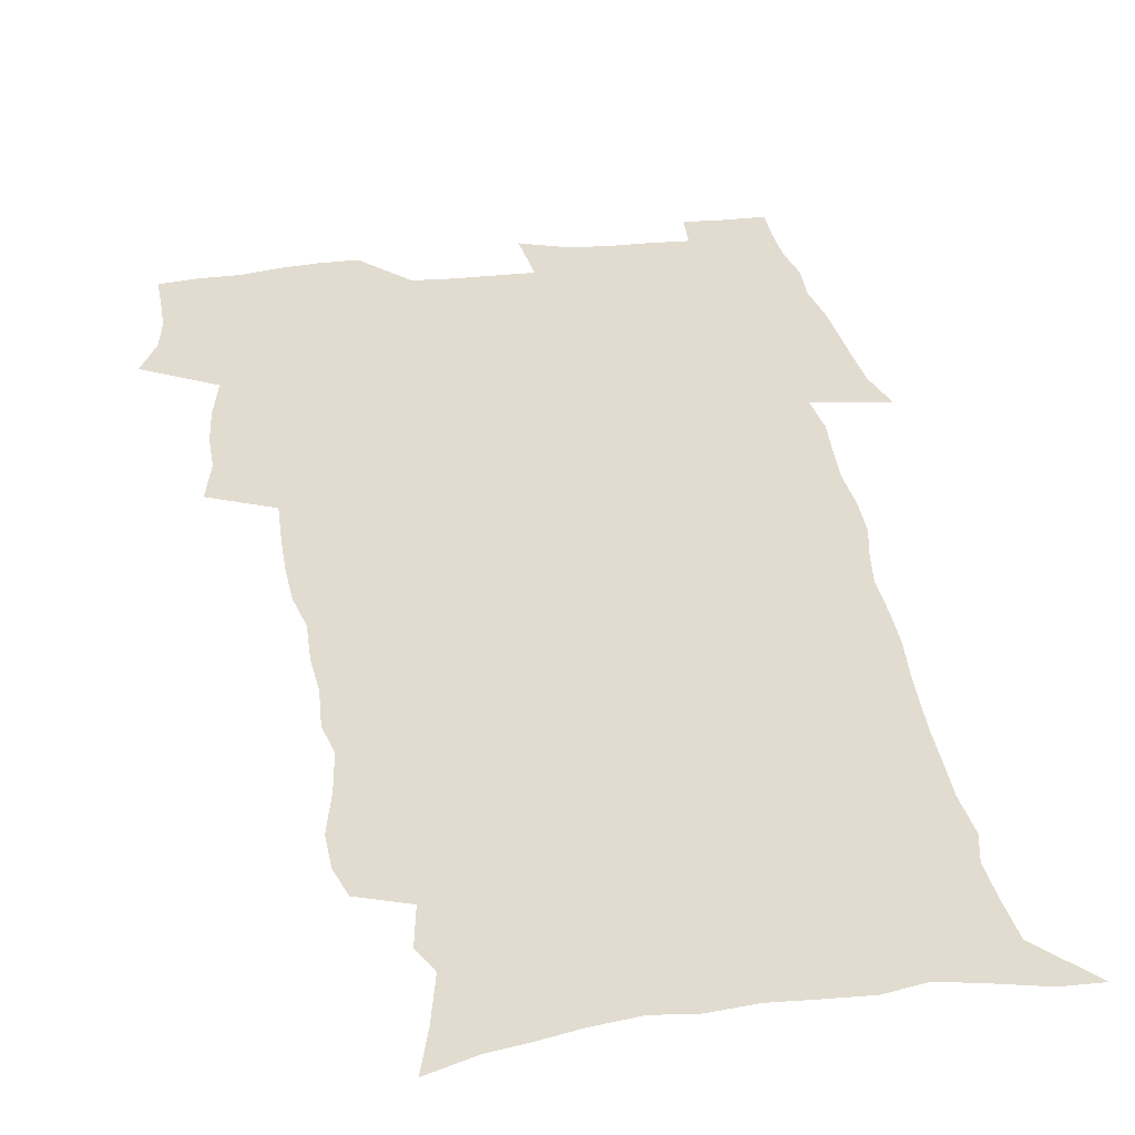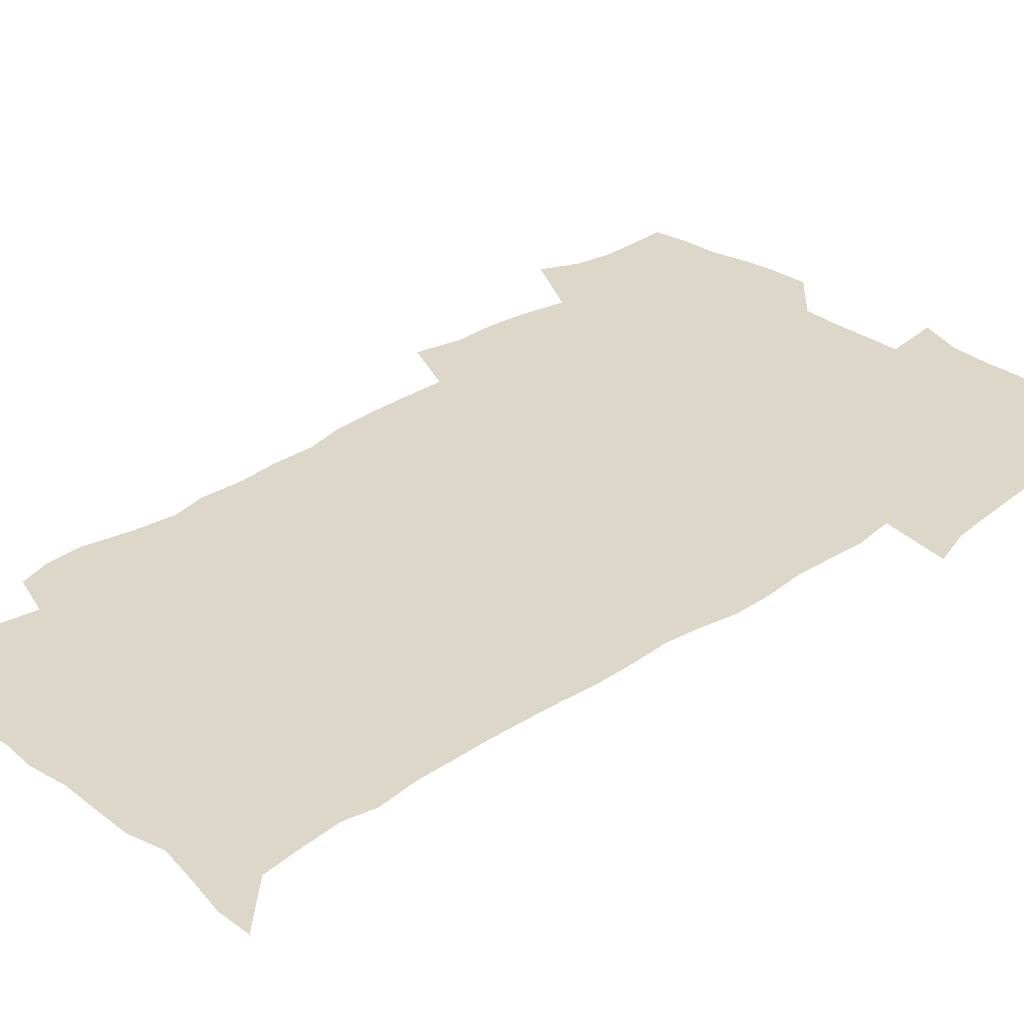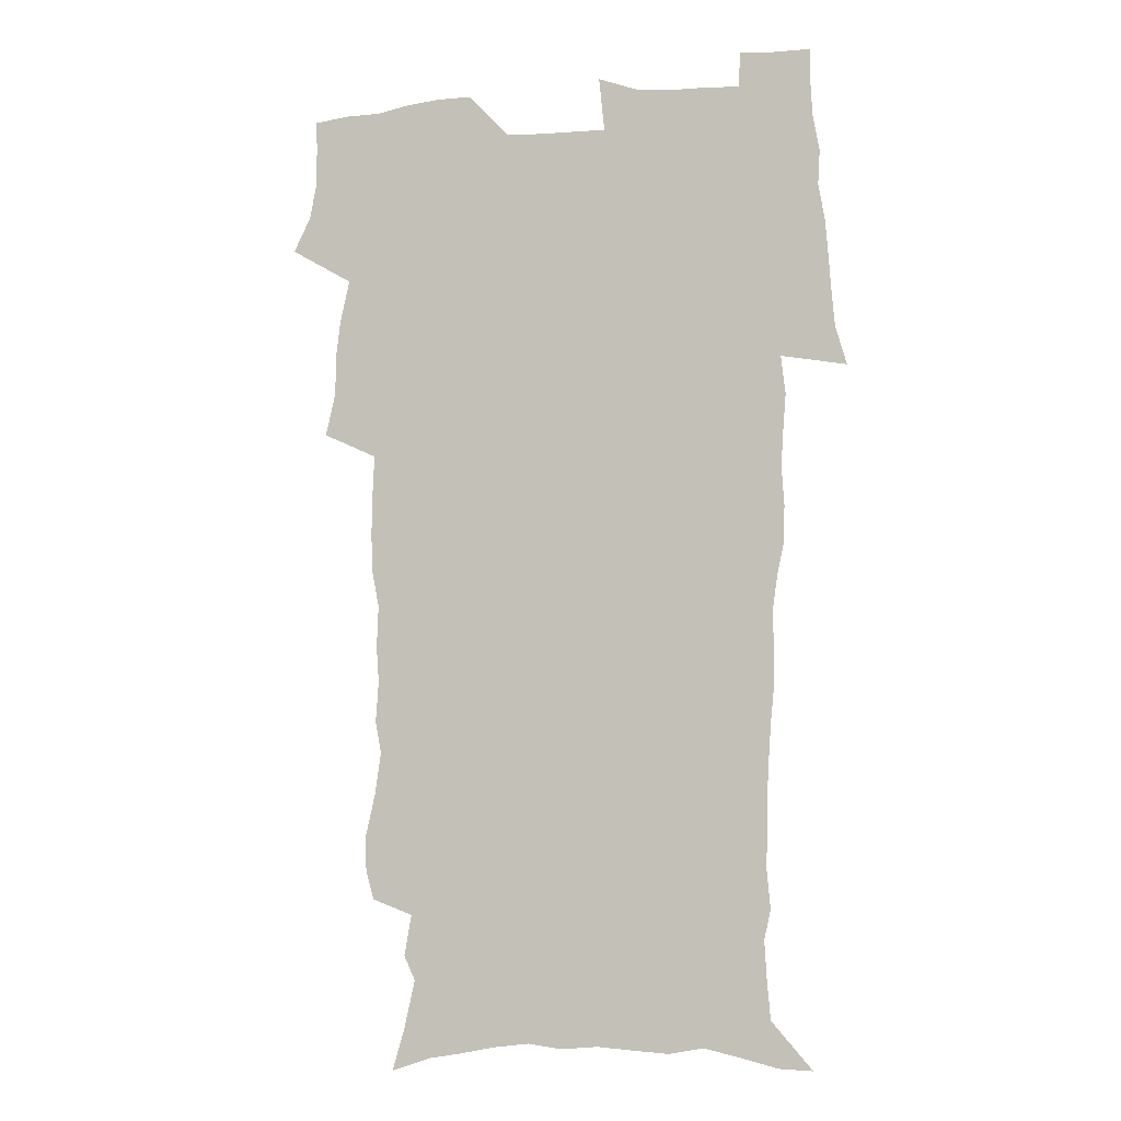
<metadata>
{"format":"obj","ext":"obj","renderer":"f3d","projection":"perspective","resolution":1024,"background":"white","views":[{"elev":34.2,"azim":-9.6,"up":"+Z"},{"elev":30.9,"azim":44.4,"up":"+Z"},{"elev":-6.1,"azim":15.5,"up":"+Y"}]}
</metadata>
<code>
v 470.1 524.5 0
v 477.5 539.4 0
v 480.2 554.1 0
v 480.4 568.8 0
v 480.2 583.5 0
v 486.3 439.6 0
v 490.6 458.2 0
v 490.7 474 0
v 492.6 490.8 0
v 496.8 508.9 0
v 497.7 523.7 0
v 496.4 538.7 0
v 497 553.3 0
v 498 567.4 0
v 494.7 585.3 0
v 510.9 234.3 0
v 507.4 246.7 0
v 507 261.5 0
v 511.2 280.1 0
v 513.7 297.8 0
v 511.1 311.2 0
v 512.4 328.7 0
v 511.3 344.3 0
v 512 362.3 0
v 509.1 377 0
v 508.4 393.6 0
v 508.7 411.1 0
v 509.5 428.9 0
v 508.1 444.7 0
v 509.9 461.6 0
v 508 476.3 0
v 510.9 493.3 0
v 512.4 508.9 0
v 513 523.7 0
v 511 538.9 0
v 513.9 553.3 0
v 512.2 568.7 0
v 509.9 585.4 0
v 520.3 161.5 0
v 525.4 179.2 0
v 530 200 0
v 525.2 210.4 0
v 528.3 227.8 0
v 529.9 244.9 0
v 532.8 262.9 0
v 533.1 278.3 0
v 532.3 292.8 0
v 532.6 308.5 0
v 531.2 322.9 0
v 530.8 338.5 0
v 530 353.8 0
v 529.9 370.1 0
v 529 385.6 0
v 527.8 400.9 0
v 526.9 416.5 0
v 528.1 433.5 0
v 527.1 448.6 0
v 528 464.6 0
v 526.9 479.3 0
v 529.2 495.3 0
v 528.1 509.8 0
v 528.1 524.5 0
v 528.9 539.1 0
v 528.5 553.7 0
v 526.7 569.9 0
v 524.1 588.1 0
v 537.3 167.3 0
v 536.7 178.7 0
v 544.7 205.8 0
v 544.4 220.2 0
v 545.1 235.9 0
v 548 254.1 0
v 548.6 269.7 0
v 548.6 284.7 0
v 549 300.4 0
v 547.8 314.3 0
v 546.8 328.9 0
v 548.8 347 0
v 547 360.3 0
v 546.3 375.5 0
v 545.8 390.8 0
v 544.6 405.5 0
v 544.1 420.8 0
v 543.1 435.5 0
v 543.6 451.2 0
v 544 466.6 0
v 544.2 481.5 0
v 544.3 496.1 0
v 544.3 510.5 0
v 544.9 524.7 0
v 544.5 538.8 0
v 544.3 552.6 0
v 541.2 570.9 0
v 538.4 589.5 0
v 550.5 169.5 0
v 555.3 189.7 0
v 559.2 210.2 0
v 561.2 227.9 0
v 563 245.1 0
v 563.4 260.1 0
v 563 274.3 0
v 563.2 289.5 0
v 562.7 303.8 0
v 562 318.3 0
v 561.8 333.5 0
v 561.3 347.8 0
v 561.6 364 0
v 561.2 379 0
v 560.3 393.4 0
v 560.9 409.6 0
v 560 423.7 0
v 559.6 438.5 0
v 559.3 453.3 0
v 559.7 468.3 0
v 559.9 482.8 0
v 559.7 496.9 0
v 559.6 511 0
v 559.4 525 0
v 559.3 538.9 0
v 558.4 553.3 0
v 556.2 570.2 0
v 553.2 589.5 0
v 565.5 172.6 0
v 570.1 192.6 0
v 574.4 215.9 0
v 575.5 232.2 0
v 576.1 247.4 0
v 576.6 262.6 0
v 576.8 277.9 0
v 576.3 291.7 0
v 575.9 306.2 0
v 576 321.6 0
v 576 336.7 0
v 576 351.5 0
v 576.4 367.8 0
v 575.6 381.7 0
v 574.3 395.2 0
v 574.7 410.7 0
v 574 424.7 0
v 574.7 440.8 0
v 574.3 454.9 0
v 574.1 469.1 0
v 574 483.3 0
v 573.8 497.3 0
v 574 511.4 0
v 574.1 525.2 0
v 573.9 538.9 0
v 572.6 554 0
v 570.5 571 0
v 581 174.6 0
v 583 189.2 0
v 587.1 215.4 0
v 588.8 234.5 0
v 589.4 250.2 0
v 589.1 263.2 0
v 589.6 279.5 0
v 589.3 293.4 0
v 589.2 308.3 0
v 589.6 324.2 0
v 589.3 338.2 0
v 589 350.9 0
v 589.5 369.2 0
v 589.7 384.1 0
v 588.8 397.5 0
v 588.5 411.7 0
v 587.5 425 0
v 588.4 441.3 0
v 588.4 455.7 0
v 588.3 469.8 0
v 588.3 483.9 0
v 588.3 497.9 0
v 588.5 511.8 0
v 588.1 525.6 0
v 587.9 539.2 0
v 587.1 553.9 0
v 585.8 569.8 0
v 595.6 172.7 0
v 598.5 194.5 0
v 600.4 216 0
v 601.5 235.3 0
v 601.9 250.5 0
v 601.7 263.6 0
v 602.3 280.5 0
v 602.2 294.4 0
v 602.3 309.9 0
v 602.3 323.9 0
v 602.4 338.2 0
v 602.7 353.6 0
v 602.6 368.3 0
v 602.6 384.9 0
v 602.5 398.5 0
v 602.3 412.8 0
v 602.1 426.9 0
v 602.2 441.4 0
v 602.4 456.4 0
v 602.5 470.5 0
v 602.3 484.2 0
v 602.4 498.4 0
v 602.5 512.2 0
v 602.2 525.8 0
v 601.7 540.1 0
v 601.4 554.2 0
v 600.5 569.7 0
v 611.4 174.1 0
v 613 197.3 0
v 613.6 214.9 0
v 614.2 234.4 0
v 614.4 251 0
v 614.7 265.4 0
v 615.1 279.5 0
v 615.2 295.5 0
v 615.1 310 0
v 615.2 325.1 0
v 615.4 337.2 0
v 616 355.3 0
v 615.9 369.5 0
v 616.1 383.5 0
v 615.9 398.8 0
v 615.9 412.7 0
v 615.9 427.7 0
v 616 441.5 0
v 616 456.9 0
v 616.1 470.5 0
v 616.1 484.3 0
v 616.2 498.3 0
v 616.2 512.3 0
v 616.1 526 0
v 616.1 539.6 0
v 615.7 554.3 0
v 615.2 569.3 0
v 612.8 592.4 0
v 626.8 173 0
v 626.9 197.1 0
v 626.9 216.7 0
v 627.1 233.2 0
v 627.3 248.8 0
v 627.4 263.7 0
v 628.3 277.3 0
v 627.8 295.7 0
v 628 310.1 0
v 628.4 324.1 0
v 628.8 340.3 0
v 628.9 355.3 0
v 629.1 369.4 0
v 629.4 383.5 0
v 629.4 398.4 0
v 629.6 412.7 0
v 629.9 426.8 0
v 629.9 441.6 0
v 630 456 0
v 629.9 470.3 0
v 629.9 484.3 0
v 630.5 498 0
v 630 512.4 0
v 630.2 526.1 0
v 630.1 540 0
v 630 554.3 0
v 629.8 570.2 0
v 630.5 586.1 0
v 642.1 172 0
v 641.2 194.6 0
v 640.2 215.7 0
v 639.9 232.6 0
v 640.6 246.4 0
v 641.5 259.5 0
v 641.2 277.1 0
v 641.2 292.6 0
v 640.9 308.6 0
v 641.9 321.9 0
v 641.7 339.1 0
v 642.1 353.7 0
v 642.3 368.4 0
v 642.9 382.4 0
v 643.5 396.7 0
v 643.6 411.6 0
v 643.7 426.4 0
v 644.1 440.6 0
v 644.2 455.2 0
v 644.2 469.7 0
v 644.5 483.7 0
v 644.5 498 0
v 644.9 511.9 0
v 644.3 526.3 0
v 644.3 540.2 0
v 644.5 554.6 0
v 644.7 570.5 0
v 645.6 584.7 0
v 656.8 174.8 0
v 655.6 192.8 0
v 653.8 213 0
v 653.4 229.5 0
v 653.9 244.3 0
v 653.8 260.4 0
v 654.9 274 0
v 654.4 290.6 0
v 655 305.2 0
v 654.8 321.3 0
v 655.9 335.5 0
v 656.5 350.2 0
v 656.6 365.5 0
v 656.6 380.8 0
v 657.8 394.8 0
v 658.1 409.8 0
v 658.2 424.8 0
v 658.5 439.5 0
v 658.6 454.2 0
v 659 468.6 0
v 659.2 483.1 0
v 658.5 497.8 0
v 659 511.8 0
v 658.9 526.1 0
v 659.1 540.4 0
v 659.1 554.7 0
v 659.6 569.5 0
v 660.2 584.5 0
v 672.3 171.4 0
v 671.6 187.2 0
v 669.2 207.1 0
v 668.3 224.2 0
v 668.5 239.6 0
v 668.5 255.2 0
v 668.8 270.2 0
v 668.5 286.2 0
v 669.1 301.3 0
v 668.8 317.4 0
v 669.8 332 0
v 670.7 346.8 0
v 671 362.2 0
v 672.5 376.5 0
v 674.9 390.3 0
v 673.7 406.8 0
v 674.7 421.6 0
v 674.1 437.3 0
v 674.9 451.9 0
v 674.9 467 0
v 675.2 481.7 0
v 674.8 496.6 0
v 673.7 511.4 0
v 674.7 525.7 0
v 673.2 540.6 0
v 673.6 554.4 0
v 674.1 568.4 0
v 675 583.7 0
v 676 598.7 0
v 688.4 167.4 0
v 685.2 186.8 0
v 683.7 203.3 0
v 682.8 219.6 0
v 685.5 232 0
v 684 249 0
v 684.4 263.8 0
v 684.6 279.2 0
v 685.4 294.1 0
v 686.4 309.1 0
v 687.8 323.8 0
v 688 339.7 0
v 687.7 356.3 0
v 689.7 370.8 0
v 692.7 384.9 0
v 693.1 400.8 0
v 692 417.7 0
v 693 433 0
v 694.1 448.2 0
v 692.2 464.7 0
v 693.4 479.3 0
v 694.3 494 0
v 691.6 509.8 0
v 691.8 524.5 0
v 689.8 539.7 0
v 688.9 554.2 0
v 688.5 568.3 0
v 689.8 582.7 0
v 690.9 597.6 0
v 702.6 166.9 0
v 720.4 459.6 0
v 715.5 476.3 0
v 714.2 491.6 0
v 713.1 506.9 0
v 711.8 522.2 0
v 709.1 538.1 0
v 709.9 552.9 0
v 707.1 568.2 0
v 706.3 582.9 0
v 706.6 597.6 0
f 10 11 1
f 1 11 2
f 11 12 2
f 2 12 3
f 12 13 3
f 3 13 4
f 13 14 4
f 4 14 5
f 14 15 5
f 28 29 6
f 6 29 7
f 29 30 7
f 7 30 8
f 30 31 8
f 8 31 9
f 31 32 9
f 9 32 10
f 32 33 10
f 10 33 11
f 33 34 11
f 11 34 12
f 34 35 12
f 12 35 13
f 35 36 13
f 13 36 14
f 36 37 14
f 14 37 15
f 37 38 15
f 43 44 16
f 16 44 17
f 44 45 17
f 17 45 18
f 45 46 18
f 18 46 19
f 46 47 19
f 19 47 20
f 47 48 20
f 20 48 21
f 48 49 21
f 21 49 22
f 49 50 22
f 22 50 23
f 50 51 23
f 23 51 24
f 51 52 24
f 24 52 25
f 52 53 25
f 25 53 26
f 53 54 26
f 26 54 27
f 54 55 27
f 27 55 28
f 55 56 28
f 28 56 29
f 56 57 29
f 29 57 30
f 57 58 30
f 30 58 31
f 58 59 31
f 31 59 32
f 59 60 32
f 32 60 33
f 60 61 33
f 33 61 34
f 61 62 34
f 34 62 35
f 62 63 35
f 35 63 36
f 63 64 36
f 36 64 37
f 64 65 37
f 37 65 38
f 65 66 38
f 39 67 40
f 67 68 40
f 40 68 41
f 68 69 41
f 41 69 42
f 69 70 42
f 42 70 43
f 70 71 43
f 43 71 44
f 71 72 44
f 44 72 45
f 72 73 45
f 45 73 46
f 73 74 46
f 46 74 47
f 74 75 47
f 47 75 48
f 75 76 48
f 48 76 49
f 76 77 49
f 49 77 50
f 77 78 50
f 50 78 51
f 78 79 51
f 51 79 52
f 79 80 52
f 52 80 53
f 80 81 53
f 53 81 54
f 81 82 54
f 54 82 55
f 82 83 55
f 55 83 56
f 83 84 56
f 56 84 57
f 84 85 57
f 57 85 58
f 85 86 58
f 58 86 59
f 86 87 59
f 59 87 60
f 87 88 60
f 60 88 61
f 88 89 61
f 61 89 62
f 89 90 62
f 62 90 63
f 90 91 63
f 63 91 64
f 91 92 64
f 64 92 65
f 92 93 65
f 65 93 66
f 93 94 66
f 67 95 68
f 95 96 68
f 68 96 69
f 96 97 69
f 69 97 70
f 97 98 70
f 70 98 71
f 98 99 71
f 71 99 72
f 99 100 72
f 72 100 73
f 100 101 73
f 73 101 74
f 101 102 74
f 74 102 75
f 102 103 75
f 75 103 76
f 103 104 76
f 76 104 77
f 104 105 77
f 77 105 78
f 105 106 78
f 78 106 79
f 106 107 79
f 79 107 80
f 107 108 80
f 80 108 81
f 108 109 81
f 81 109 82
f 109 110 82
f 82 110 83
f 110 111 83
f 83 111 84
f 111 112 84
f 84 112 85
f 112 113 85
f 85 113 86
f 113 114 86
f 86 114 87
f 114 115 87
f 87 115 88
f 115 116 88
f 88 116 89
f 116 117 89
f 89 117 90
f 117 118 90
f 90 118 91
f 118 119 91
f 91 119 92
f 119 120 92
f 92 120 93
f 120 121 93
f 93 121 94
f 121 122 94
f 95 123 96
f 123 124 96
f 96 124 97
f 124 125 97
f 97 125 98
f 125 126 98
f 98 126 99
f 126 127 99
f 99 127 100
f 127 128 100
f 100 128 101
f 128 129 101
f 101 129 102
f 129 130 102
f 102 130 103
f 130 131 103
f 103 131 104
f 131 132 104
f 104 132 105
f 132 133 105
f 105 133 106
f 133 134 106
f 106 134 107
f 134 135 107
f 107 135 108
f 135 136 108
f 108 136 109
f 136 137 109
f 109 137 110
f 137 138 110
f 110 138 111
f 138 139 111
f 111 139 112
f 139 140 112
f 112 140 113
f 140 141 113
f 113 141 114
f 141 142 114
f 114 142 115
f 142 143 115
f 115 143 116
f 143 144 116
f 116 144 117
f 144 145 117
f 117 145 118
f 145 146 118
f 118 146 119
f 146 147 119
f 119 147 120
f 147 148 120
f 120 148 121
f 148 149 121
f 121 149 122
f 123 150 124
f 150 151 124
f 124 151 125
f 151 152 125
f 125 152 126
f 152 153 126
f 126 153 127
f 153 154 127
f 127 154 128
f 154 155 128
f 128 155 129
f 155 156 129
f 129 156 130
f 156 157 130
f 130 157 131
f 157 158 131
f 131 158 132
f 158 159 132
f 132 159 133
f 159 160 133
f 133 160 134
f 160 161 134
f 134 161 135
f 161 162 135
f 135 162 136
f 162 163 136
f 136 163 137
f 163 164 137
f 137 164 138
f 164 165 138
f 138 165 139
f 165 166 139
f 139 166 140
f 166 167 140
f 140 167 141
f 167 168 141
f 141 168 142
f 168 169 142
f 142 169 143
f 169 170 143
f 143 170 144
f 170 171 144
f 144 171 145
f 171 172 145
f 145 172 146
f 172 173 146
f 146 173 147
f 173 174 147
f 147 174 148
f 174 175 148
f 148 175 149
f 175 176 149
f 150 177 151
f 177 178 151
f 151 178 152
f 178 179 152
f 152 179 153
f 179 180 153
f 153 180 154
f 180 181 154
f 154 181 155
f 181 182 155
f 155 182 156
f 182 183 156
f 156 183 157
f 183 184 157
f 157 184 158
f 184 185 158
f 158 185 159
f 185 186 159
f 159 186 160
f 186 187 160
f 160 187 161
f 187 188 161
f 161 188 162
f 188 189 162
f 162 189 163
f 189 190 163
f 163 190 164
f 190 191 164
f 164 191 165
f 191 192 165
f 165 192 166
f 192 193 166
f 166 193 167
f 193 194 167
f 167 194 168
f 194 195 168
f 168 195 169
f 195 196 169
f 169 196 170
f 196 197 170
f 170 197 171
f 197 198 171
f 171 198 172
f 198 199 172
f 172 199 173
f 199 200 173
f 173 200 174
f 200 201 174
f 174 201 175
f 201 202 175
f 175 202 176
f 202 203 176
f 177 204 178
f 204 205 178
f 178 205 179
f 205 206 179
f 179 206 180
f 206 207 180
f 180 207 181
f 207 208 181
f 181 208 182
f 208 209 182
f 182 209 183
f 209 210 183
f 183 210 184
f 210 211 184
f 184 211 185
f 211 212 185
f 185 212 186
f 212 213 186
f 186 213 187
f 213 214 187
f 187 214 188
f 214 215 188
f 188 215 189
f 215 216 189
f 189 216 190
f 216 217 190
f 190 217 191
f 217 218 191
f 191 218 192
f 218 219 192
f 192 219 193
f 219 220 193
f 193 220 194
f 220 221 194
f 194 221 195
f 221 222 195
f 195 222 196
f 222 223 196
f 196 223 197
f 223 224 197
f 197 224 198
f 224 225 198
f 198 225 199
f 225 226 199
f 199 226 200
f 226 227 200
f 200 227 201
f 227 228 201
f 201 228 202
f 228 229 202
f 202 229 203
f 229 230 203
f 204 232 205
f 232 233 205
f 205 233 206
f 233 234 206
f 206 234 207
f 234 235 207
f 207 235 208
f 235 236 208
f 208 236 209
f 236 237 209
f 209 237 210
f 237 238 210
f 210 238 211
f 238 239 211
f 211 239 212
f 239 240 212
f 212 240 213
f 240 241 213
f 213 241 214
f 241 242 214
f 214 242 215
f 242 243 215
f 215 243 216
f 243 244 216
f 216 244 217
f 244 245 217
f 217 245 218
f 245 246 218
f 218 246 219
f 246 247 219
f 219 247 220
f 247 248 220
f 220 248 221
f 248 249 221
f 221 249 222
f 249 250 222
f 222 250 223
f 250 251 223
f 223 251 224
f 251 252 224
f 224 252 225
f 252 253 225
f 225 253 226
f 253 254 226
f 226 254 227
f 254 255 227
f 227 255 228
f 255 256 228
f 228 256 229
f 256 257 229
f 229 257 230
f 257 258 230
f 230 258 231
f 258 259 231
f 232 260 233
f 260 261 233
f 233 261 234
f 261 262 234
f 234 262 235
f 262 263 235
f 235 263 236
f 263 264 236
f 236 264 237
f 264 265 237
f 237 265 238
f 265 266 238
f 238 266 239
f 266 267 239
f 239 267 240
f 267 268 240
f 240 268 241
f 268 269 241
f 241 269 242
f 269 270 242
f 242 270 243
f 270 271 243
f 243 271 244
f 271 272 244
f 244 272 245
f 272 273 245
f 245 273 246
f 273 274 246
f 246 274 247
f 274 275 247
f 247 275 248
f 275 276 248
f 248 276 249
f 276 277 249
f 249 277 250
f 277 278 250
f 250 278 251
f 278 279 251
f 251 279 252
f 279 280 252
f 252 280 253
f 280 281 253
f 253 281 254
f 281 282 254
f 254 282 255
f 282 283 255
f 255 283 256
f 283 284 256
f 256 284 257
f 284 285 257
f 257 285 258
f 285 286 258
f 258 286 259
f 286 287 259
f 260 288 261
f 288 289 261
f 261 289 262
f 289 290 262
f 262 290 263
f 290 291 263
f 263 291 264
f 291 292 264
f 264 292 265
f 292 293 265
f 265 293 266
f 293 294 266
f 266 294 267
f 294 295 267
f 267 295 268
f 295 296 268
f 268 296 269
f 296 297 269
f 269 297 270
f 297 298 270
f 270 298 271
f 298 299 271
f 271 299 272
f 299 300 272
f 272 300 273
f 300 301 273
f 273 301 274
f 301 302 274
f 274 302 275
f 302 303 275
f 275 303 276
f 303 304 276
f 276 304 277
f 304 305 277
f 277 305 278
f 305 306 278
f 278 306 279
f 306 307 279
f 279 307 280
f 307 308 280
f 280 308 281
f 308 309 281
f 281 309 282
f 309 310 282
f 282 310 283
f 310 311 283
f 283 311 284
f 311 312 284
f 284 312 285
f 312 313 285
f 285 313 286
f 313 314 286
f 286 314 287
f 314 315 287
f 288 316 289
f 316 317 289
f 289 317 290
f 317 318 290
f 290 318 291
f 318 319 291
f 291 319 292
f 319 320 292
f 292 320 293
f 320 321 293
f 293 321 294
f 321 322 294
f 294 322 295
f 322 323 295
f 295 323 296
f 323 324 296
f 296 324 297
f 324 325 297
f 297 325 298
f 325 326 298
f 298 326 299
f 326 327 299
f 299 327 300
f 327 328 300
f 300 328 301
f 328 329 301
f 301 329 302
f 329 330 302
f 302 330 303
f 330 331 303
f 303 331 304
f 331 332 304
f 304 332 305
f 332 333 305
f 305 333 306
f 333 334 306
f 306 334 307
f 334 335 307
f 307 335 308
f 335 336 308
f 308 336 309
f 336 337 309
f 309 337 310
f 337 338 310
f 310 338 311
f 338 339 311
f 311 339 312
f 339 340 312
f 312 340 313
f 340 341 313
f 313 341 314
f 341 342 314
f 314 342 315
f 342 343 315
f 316 345 317
f 345 346 317
f 317 346 318
f 346 347 318
f 318 347 319
f 347 348 319
f 319 348 320
f 348 349 320
f 320 349 321
f 349 350 321
f 321 350 322
f 350 351 322
f 322 351 323
f 351 352 323
f 323 352 324
f 352 353 324
f 324 353 325
f 353 354 325
f 325 354 326
f 354 355 326
f 326 355 327
f 355 356 327
f 327 356 328
f 356 357 328
f 328 357 329
f 357 358 329
f 329 358 330
f 358 359 330
f 330 359 331
f 359 360 331
f 331 360 332
f 360 361 332
f 332 361 333
f 361 362 333
f 333 362 334
f 362 363 334
f 334 363 335
f 363 364 335
f 335 364 336
f 364 365 336
f 336 365 337
f 365 366 337
f 337 366 338
f 366 367 338
f 338 367 339
f 367 368 339
f 339 368 340
f 368 369 340
f 340 369 341
f 369 370 341
f 341 370 342
f 370 371 342
f 342 371 343
f 371 372 343
f 343 372 344
f 372 373 344
f 345 374 346
f 364 375 365
f 375 376 365
f 365 376 366
f 376 377 366
f 366 377 367
f 377 378 367
f 367 378 368
f 378 379 368
f 368 379 369
f 379 380 369
f 369 380 370
f 380 381 370
f 370 381 371
f 381 382 371
f 371 382 372
f 382 383 372
f 372 383 373
f 383 384 373

</code>
